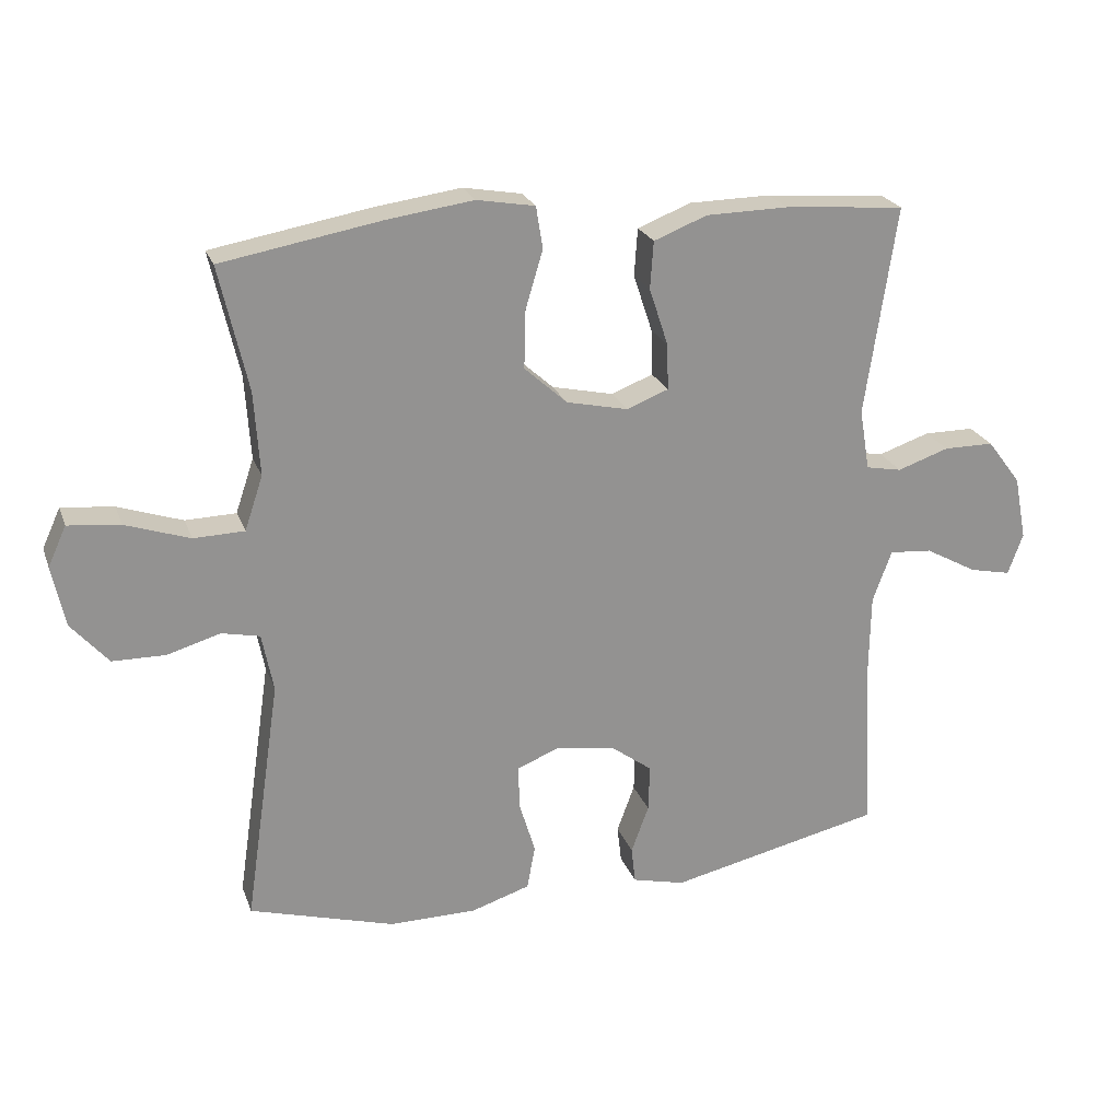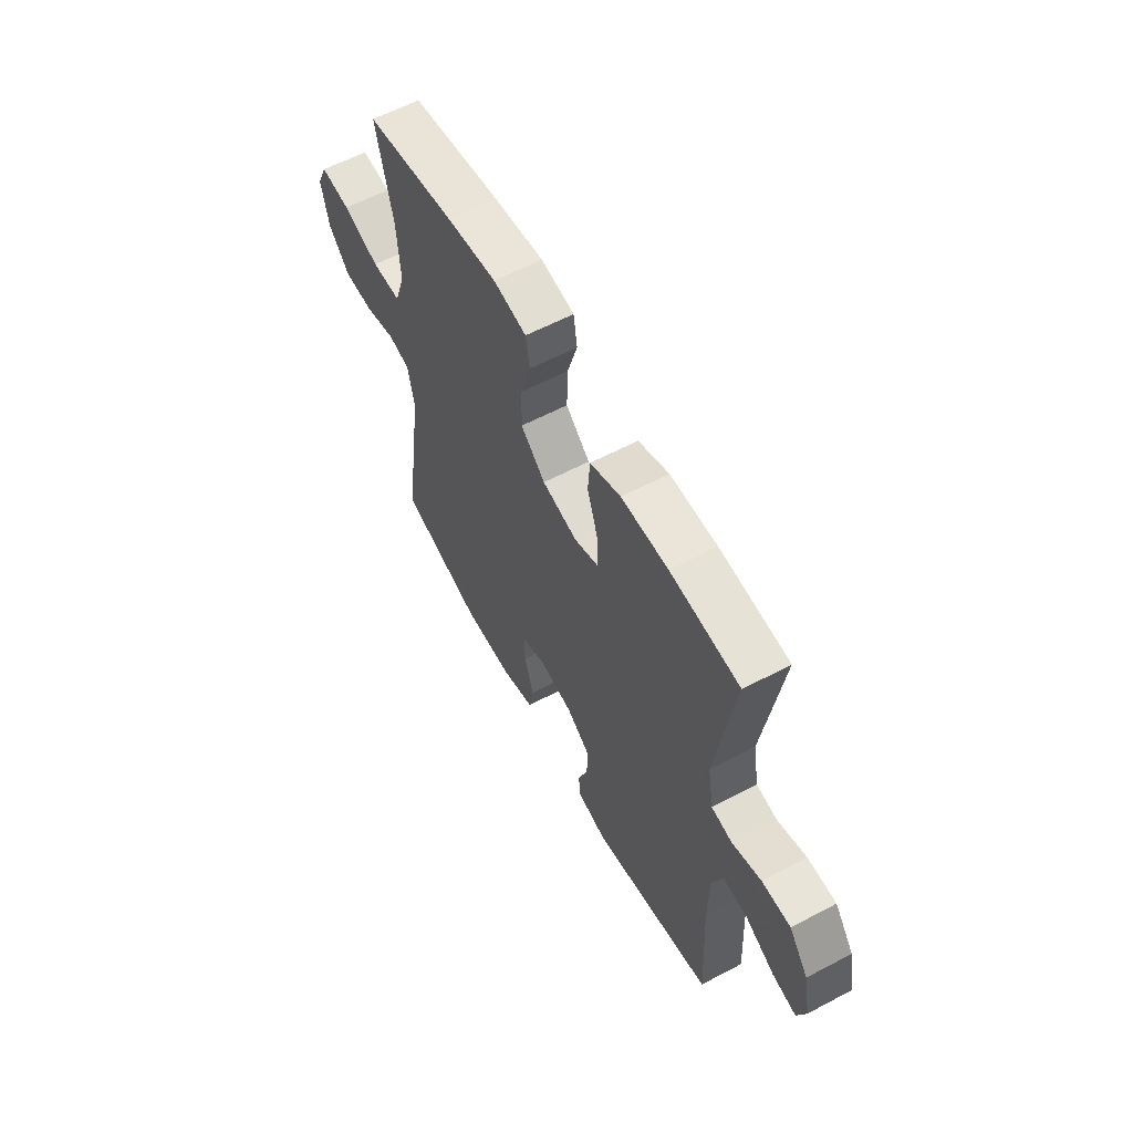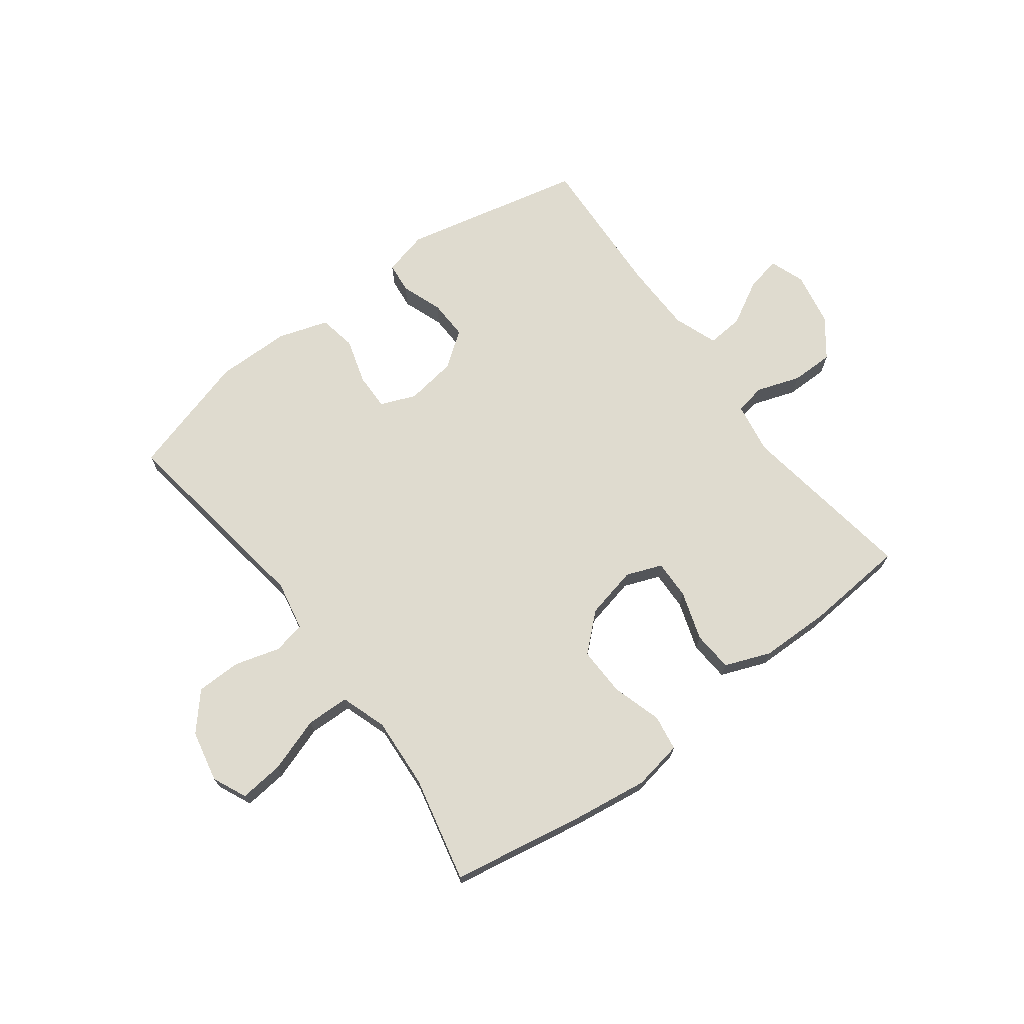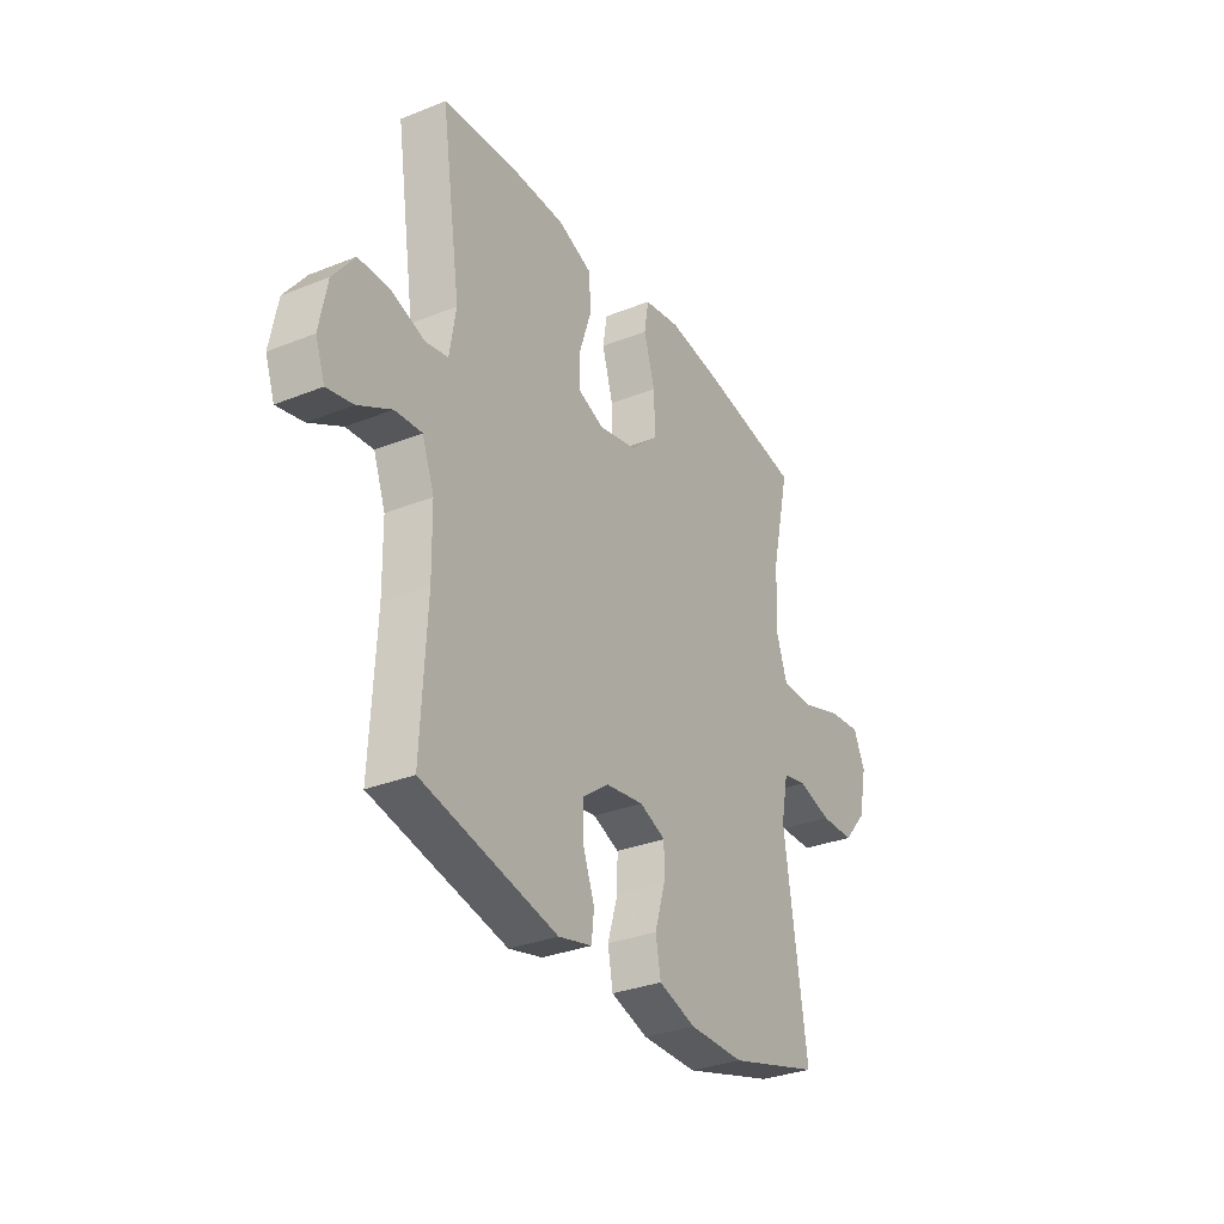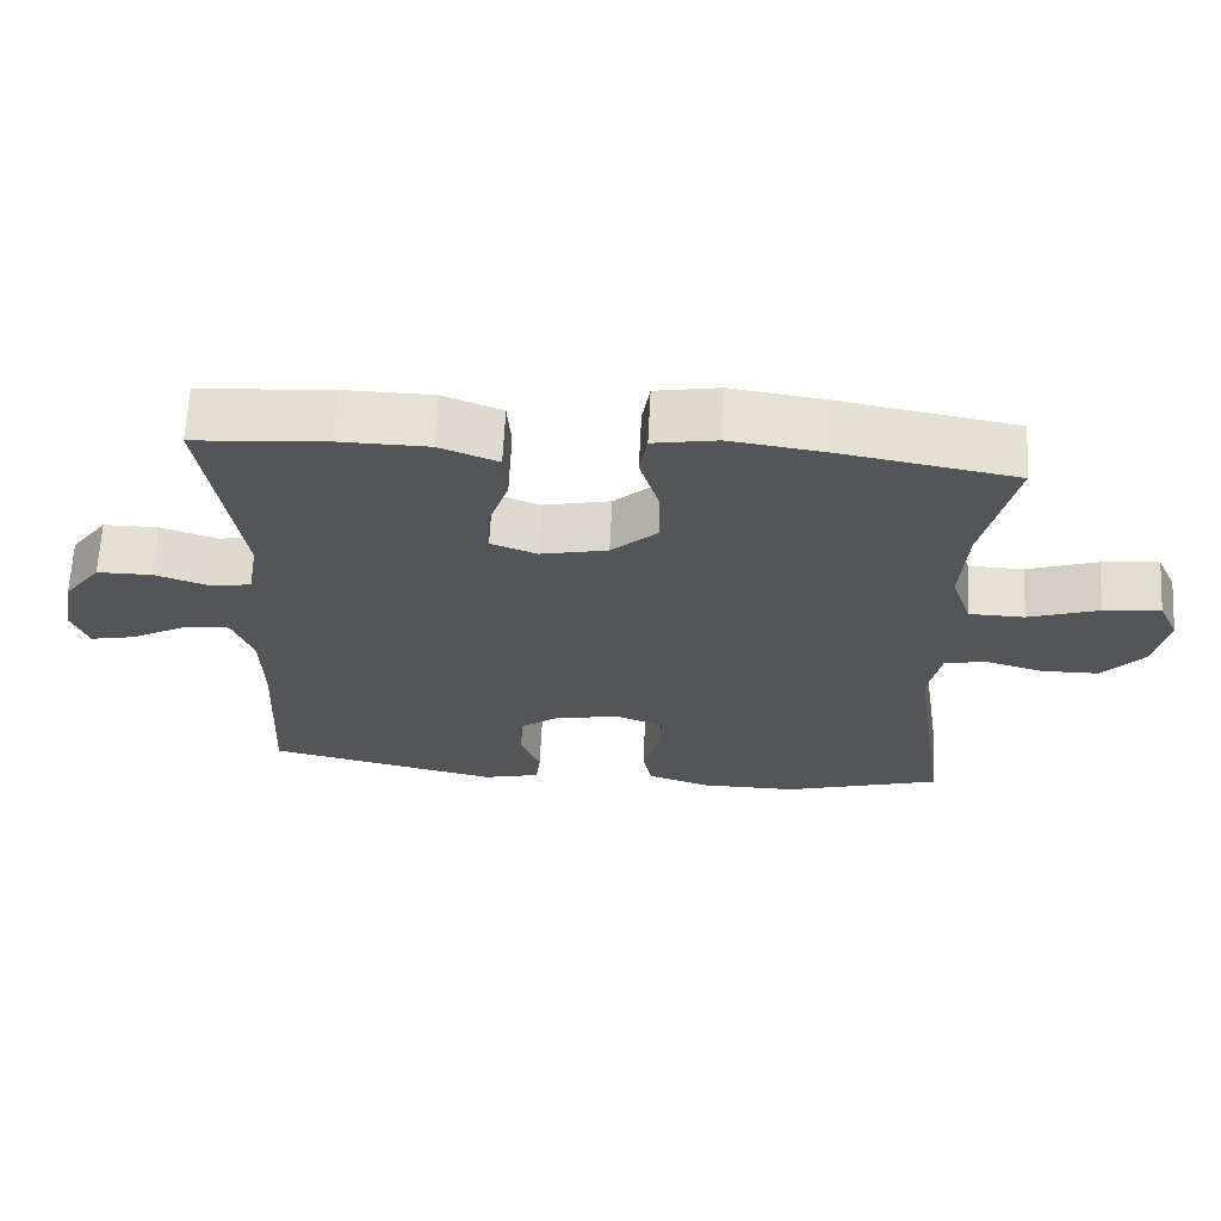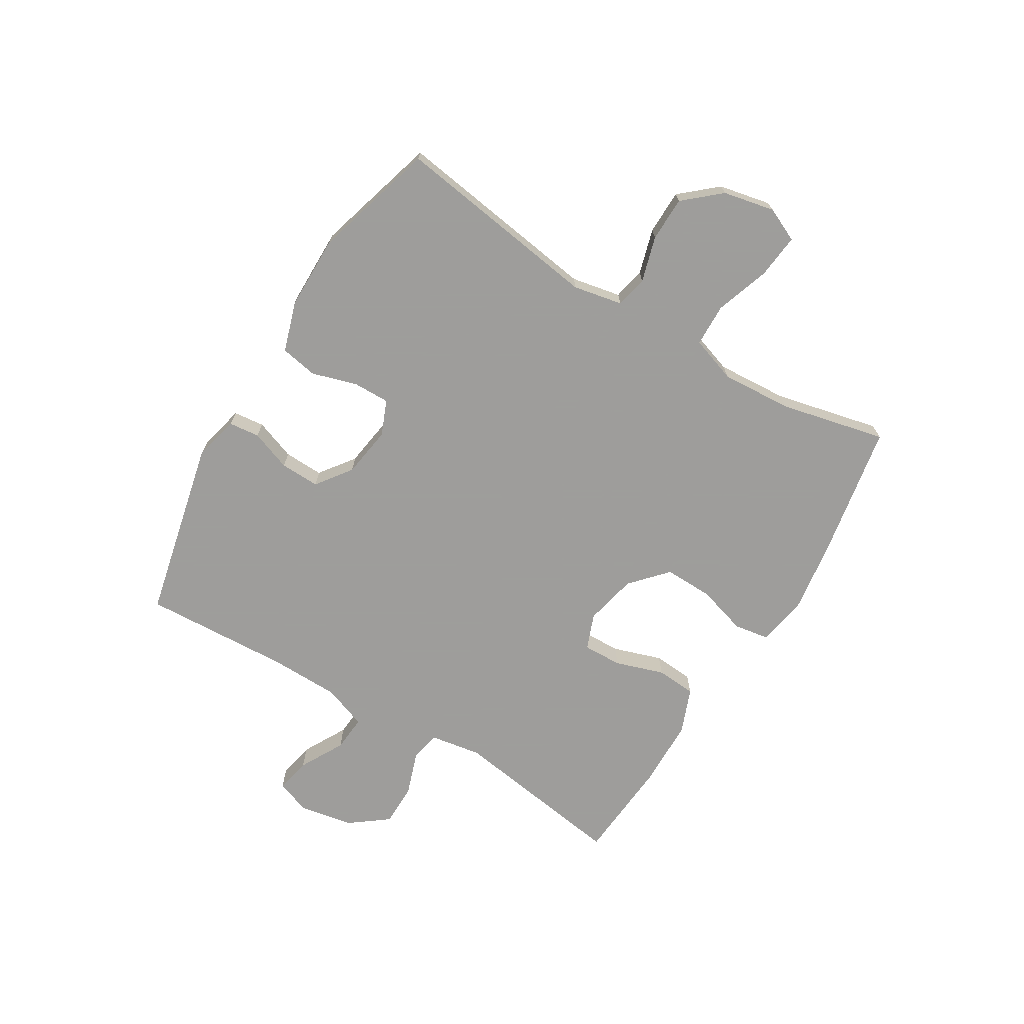
<metadata>
{"format":"obj","ext":"obj","renderer":"f3d","projection":"perspective","resolution":1024,"background":"white","views":[{"elev":23.1,"azim":-17.1,"up":"+Z"},{"elev":60.0,"azim":61.6,"up":"+Z"},{"elev":70.4,"azim":-36.9,"up":"+Y"},{"elev":-31.6,"azim":119.5,"up":"+Z"},{"elev":65.4,"azim":-177.1,"up":"+Z"},{"elev":-70.7,"azim":-121.2,"up":"+Y"}]}
</metadata>
<code>
v -0.5 0.07 -0.5
v -0.447 0.07 -0.138
v -0.464 0.07 -0.052
v -0.52 0.07 -0.04
v -0.599 0.07 -0.063
v -0.677 0.07 -0.062
v -0.732 0.07 0.001
v -0.751 0.07 0.091
v -0.724 0.07 0.15
v -0.647 0.07 0.142
v -0.552 0.07 0.11
v -0.477 0.07 0.112
v -0.45 0.07 0.192
v -0.458 0.07 0.316
v -0.5 0.07 0.5
v -0.265 0.07 0.542
v -0.137 0.07 0.56
v -0.051 0.07 0.545
v -0.041 0.07 0.483
v -0.067 0.07 0.396
v -0.069 0.07 0.311
v -0.006 0.07 0.254
v 0.085 0.07 0.234
v 0.147 0.07 0.258
v 0.145 0.07 0.326
v 0.117 0.07 0.411
v 0.122 0.07 0.481
v 0.201 0.07 0.512
v 0.322 0.07 0.514
v 0.5 0.07 0.5
v 0.454 0.07 0.191
v 0.469 0.07 0.101
v 0.522 0.07 0.091
v 0.598 0.07 0.117
v 0.672 0.07 0.117
v 0.722 0.07 0.051
v 0.74 0.07 -0.043
v 0.718 0.07 -0.104
v 0.657 0.07 -0.091
v 0.58 0.07 -0.049
v 0.517 0.07 -0.044
v 0.489 0.07 -0.12
v 0.487 0.07 -0.244
v 0.5 0.07 -0.5
v 0.185 0.07 -0.571
v 0.107 0.07 -0.552
v 0.101 0.07 -0.498
v 0.127 0.07 -0.427
v 0.129 0.07 -0.358
v 0.068 0.07 -0.313
v -0.021 0.07 -0.3
v -0.082 0.07 -0.325
v -0.081 0.07 -0.389
v -0.057 0.07 -0.468
v -0.069 0.07 -0.533
v -0.156 0.07 -0.561
v -0.285 0.07 -0.562
v -0.5 0 -0.5
v -0.447 0 -0.138
v -0.464 0 -0.052
v -0.52 0 -0.04
v -0.599 0 -0.063
v -0.677 0 -0.062
v -0.732 0 0.001
v -0.751 0 0.091
v -0.724 0 0.15
v -0.647 0 0.142
v -0.552 0 0.11
v -0.477 0 0.112
v -0.45 0 0.192
v -0.458 0 0.316
v -0.5 0 0.5
v -0.265 0 0.542
v -0.137 0 0.56
v -0.051 0 0.545
v -0.041 0 0.483
v -0.067 0 0.396
v -0.069 0 0.311
v -0.006 0 0.254
v 0.085 0 0.234
v 0.147 0 0.258
v 0.145 0 0.326
v 0.117 0 0.411
v 0.122 0 0.481
v 0.201 0 0.512
v 0.322 0 0.514
v 0.5 0 0.5
v 0.454 0 0.191
v 0.469 0 0.101
v 0.522 0 0.091
v 0.598 0 0.117
v 0.672 0 0.117
v 0.722 0 0.051
v 0.74 0 -0.043
v 0.718 0 -0.104
v 0.657 0 -0.091
v 0.58 0 -0.049
v 0.517 0 -0.044
v 0.489 0 -0.12
v 0.487 0 -0.244
v 0.5 0 -0.5
v 0.185 0 -0.571
v 0.107 0 -0.552
v 0.101 0 -0.498
v 0.127 0 -0.427
v 0.129 0 -0.358
v 0.068 0 -0.313
v -0.021 0 -0.3
v -0.082 0 -0.325
v -0.081 0 -0.389
v -0.057 0 -0.468
v -0.069 0 -0.533
v -0.156 0 -0.561
v -0.285 0 -0.562
f 57 1 2
f 56 57 2
f 55 56 2
f 54 55 2
f 53 54 2
f 52 53 2 3
f 51 52 3
f 50 51 3
f 46 47 48
f 45 46 48
f 44 45 48
f 43 44 48
f 42 43 48 49
f 41 42 49 50
f 38 39 40
f 37 38 40
f 36 37 40
f 35 36 40
f 34 35 40
f 33 34 40
f 32 33 40 41
f 29 30 31
f 28 29 31
f 27 28 31
f 26 27 31
f 25 26 31
f 24 25 31 32
f 41 50 3
f 32 41 3
f 24 32 3
f 23 24 3
f 18 19 20
f 17 18 20
f 16 17 20
f 15 16 20
f 14 15 20
f 13 14 20 21
f 12 13 21 22
f 9 10 11
f 8 9 11
f 7 8 11
f 6 7 11
f 5 6 11
f 4 5 11
f 4 11 12
f 12 22 23
f 4 12 23
f 3 4 23
f 59 58 114
f 59 114 113
f 59 113 112
f 59 112 111
f 59 111 110
f 60 59 110 109
f 60 109 108
f 60 108 107
f 105 104 103
f 105 103 102
f 105 102 101
f 105 101 100
f 106 105 100 99
f 107 106 99 98
f 97 96 95
f 97 95 94
f 97 94 93
f 97 93 92
f 97 92 91
f 97 91 90
f 98 97 90 89
f 88 87 86
f 88 86 85
f 88 85 84
f 88 84 83
f 88 83 82
f 89 88 82 81
f 60 107 98
f 60 98 89
f 60 89 81
f 60 81 80
f 77 76 75
f 77 75 74
f 77 74 73
f 77 73 72
f 77 72 71
f 78 77 71 70
f 79 78 70 69
f 68 67 66
f 68 66 65
f 68 65 64
f 68 64 63
f 68 63 62
f 68 62 61
f 69 68 61
f 80 79 69
f 80 69 61
f 80 61 60
f 1 58 59 2
f 2 59 60 3
f 3 60 61 4
f 4 61 62 5
f 5 62 63 6
f 6 63 64 7
f 7 64 65 8
f 8 65 66 9
f 9 66 67 10
f 10 67 68 11
f 11 68 69 12
f 12 69 70 13
f 13 70 71 14
f 14 71 72 15
f 15 72 73 16
f 16 73 74 17
f 17 74 75 18
f 18 75 76 19
f 19 76 77 20
f 20 77 78 21
f 21 78 79 22
f 22 79 80 23
f 23 80 81 24
f 24 81 82 25
f 25 82 83 26
f 26 83 84 27
f 27 84 85 28
f 28 85 86 29
f 29 86 87 30
f 30 87 88 31
f 31 88 89 32
f 32 89 90 33
f 33 90 91 34
f 34 91 92 35
f 35 92 93 36
f 36 93 94 37
f 37 94 95 38
f 38 95 96 39
f 39 96 97 40
f 40 97 98 41
f 41 98 99 42
f 42 99 100 43
f 43 100 101 44
f 44 101 102 45
f 45 102 103 46
f 46 103 104 47
f 47 104 105 48
f 48 105 106 49
f 49 106 107 50
f 50 107 108 51
f 51 108 109 52
f 52 109 110 53
f 53 110 111 54
f 54 111 112 55
f 55 112 113 56
f 56 113 114 57
f 57 114 58 1

</code>
